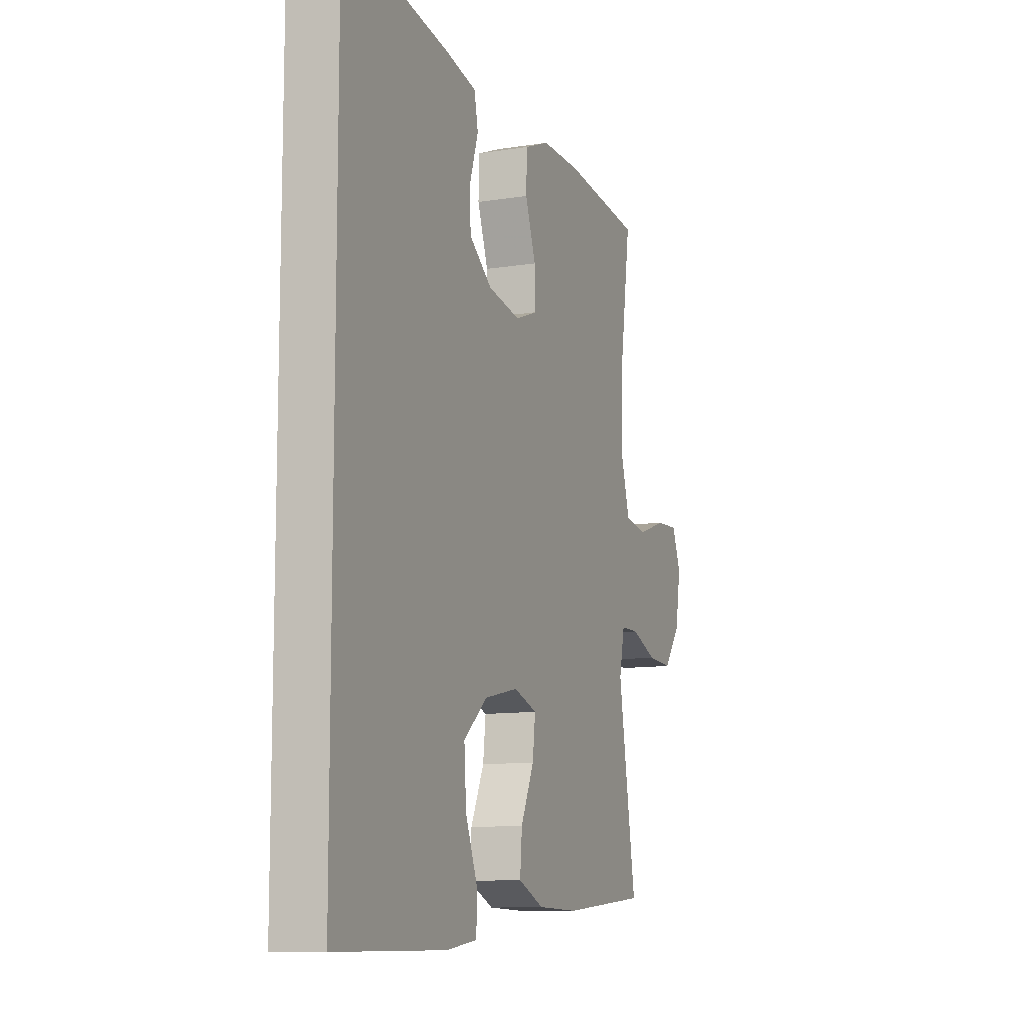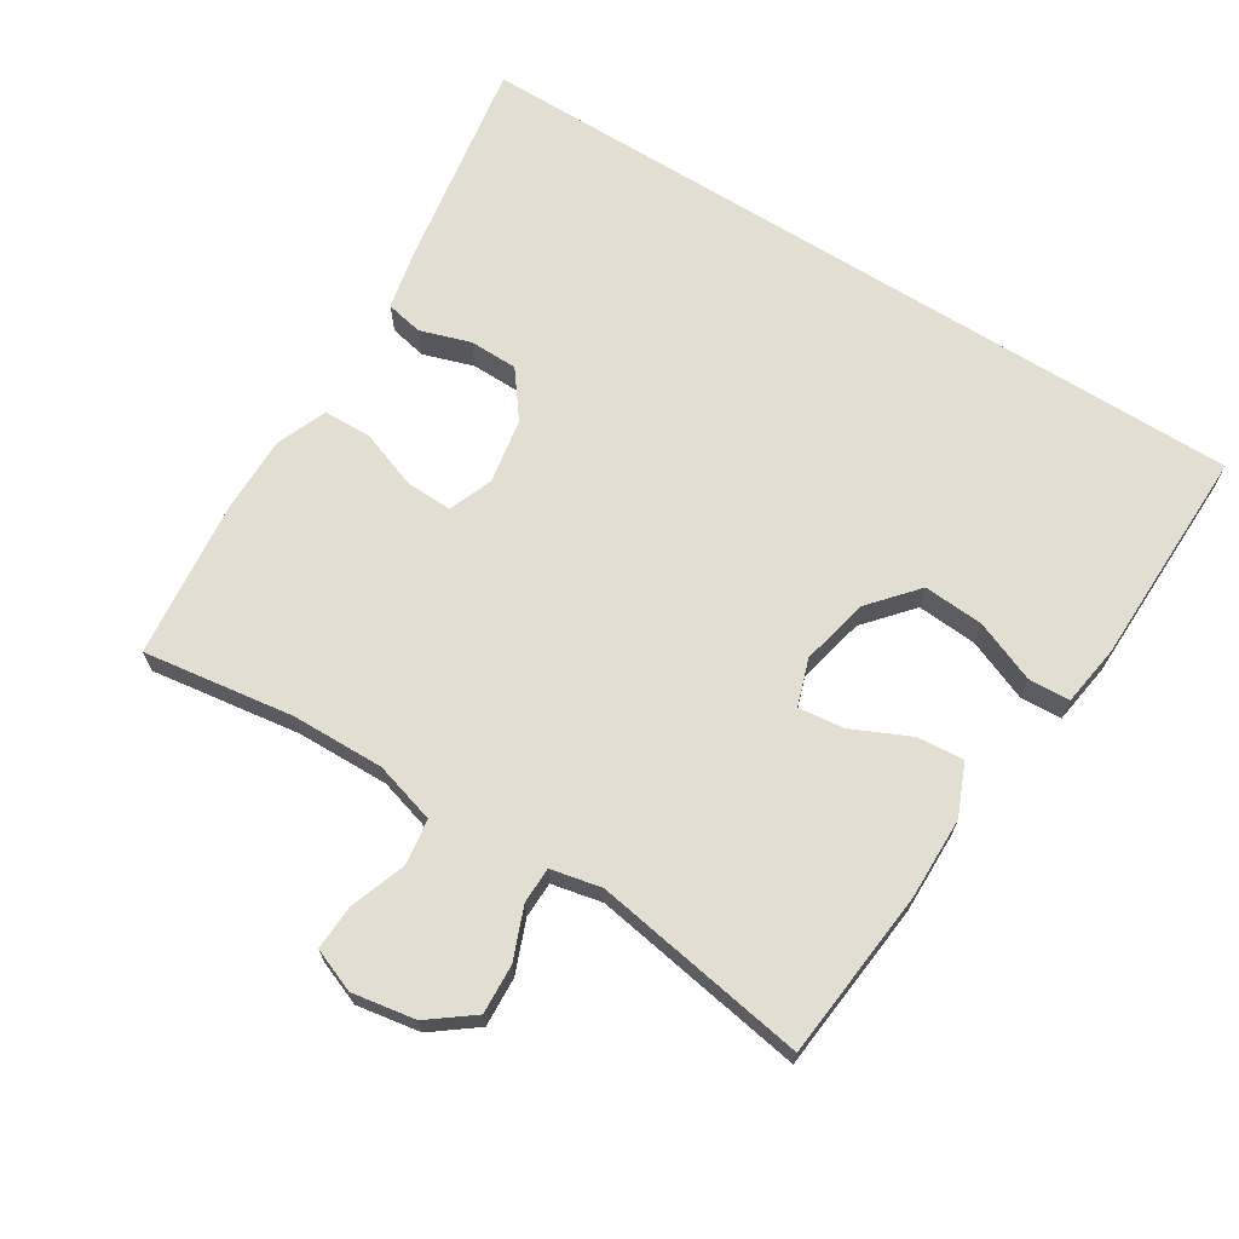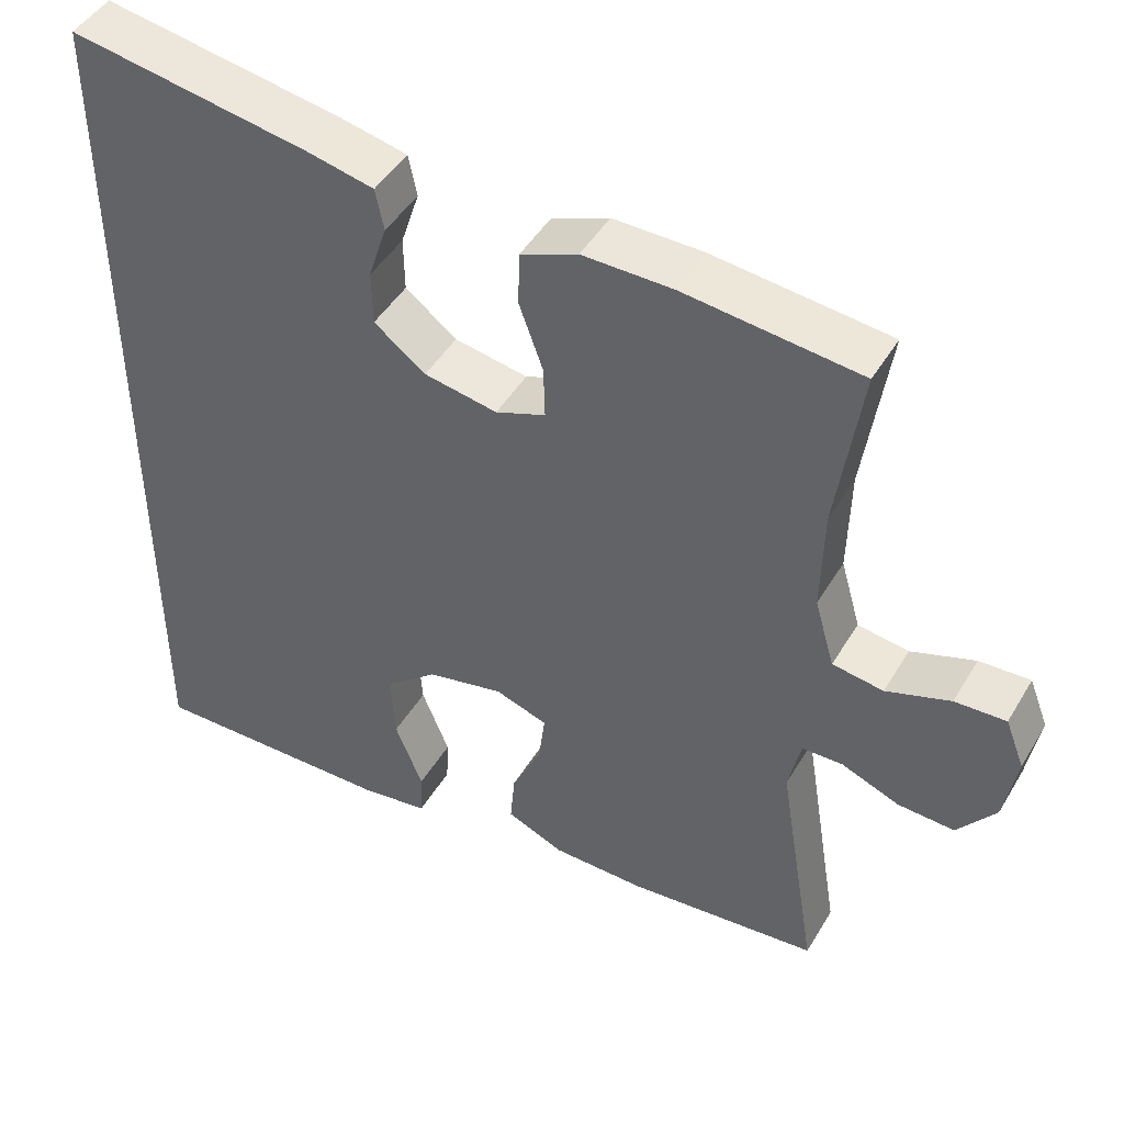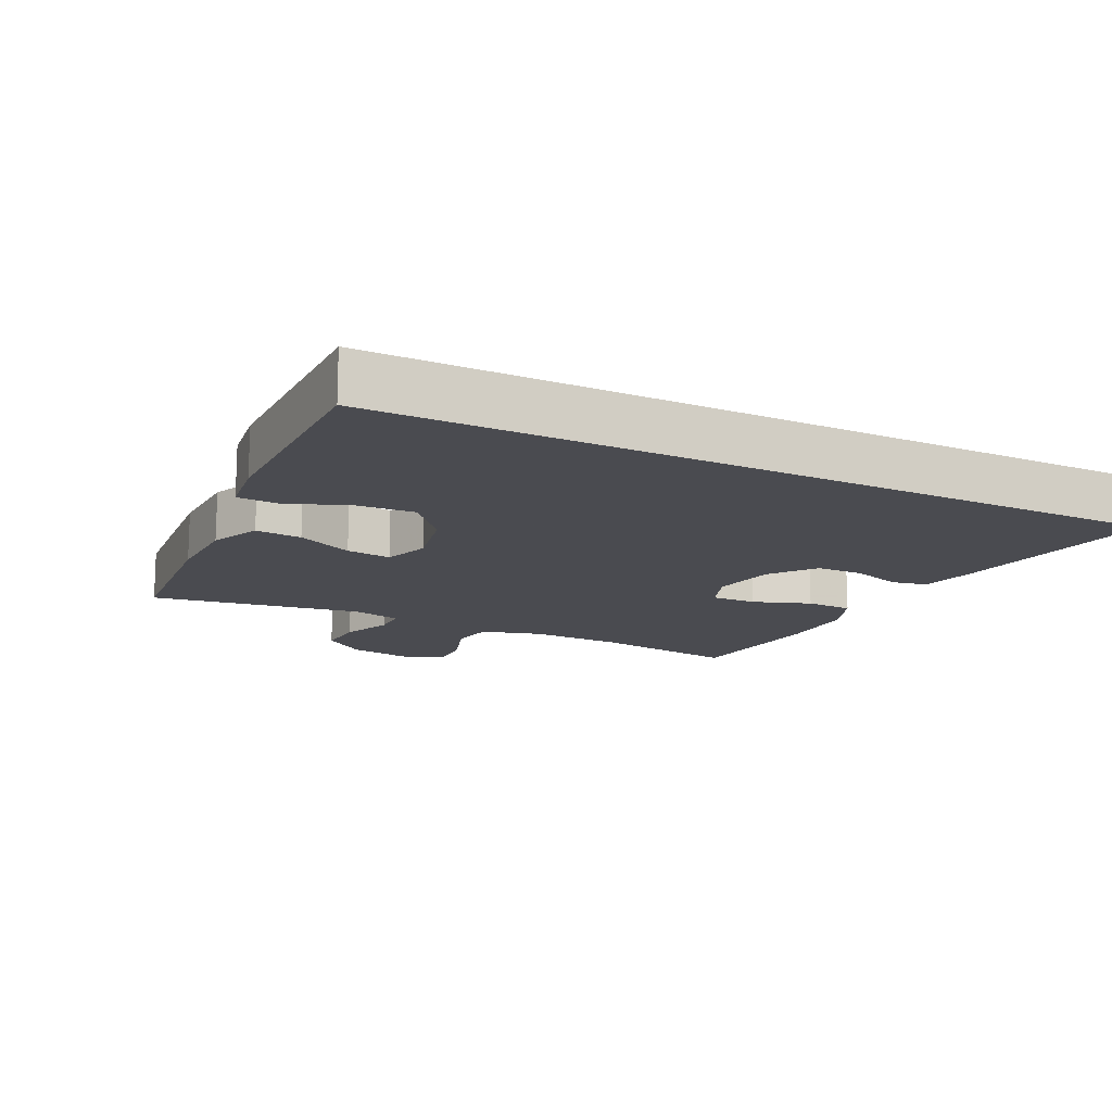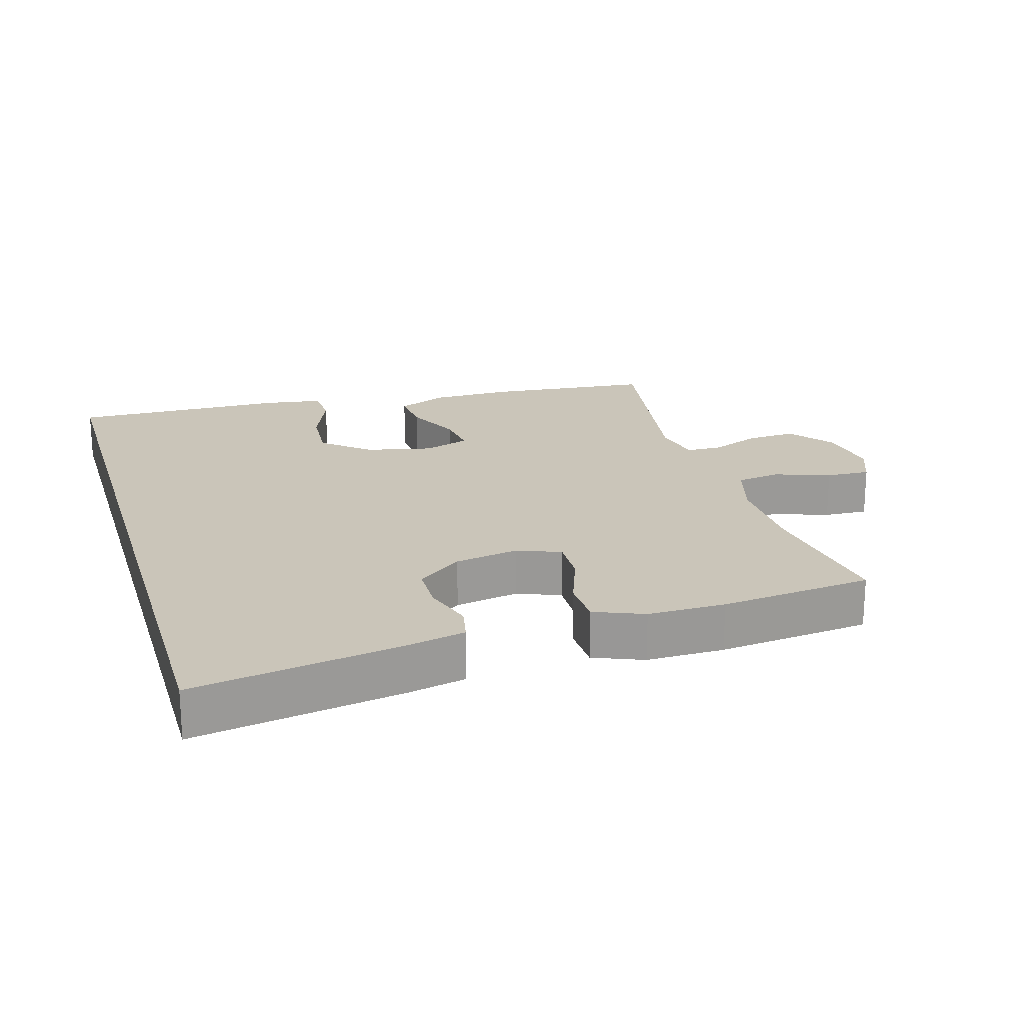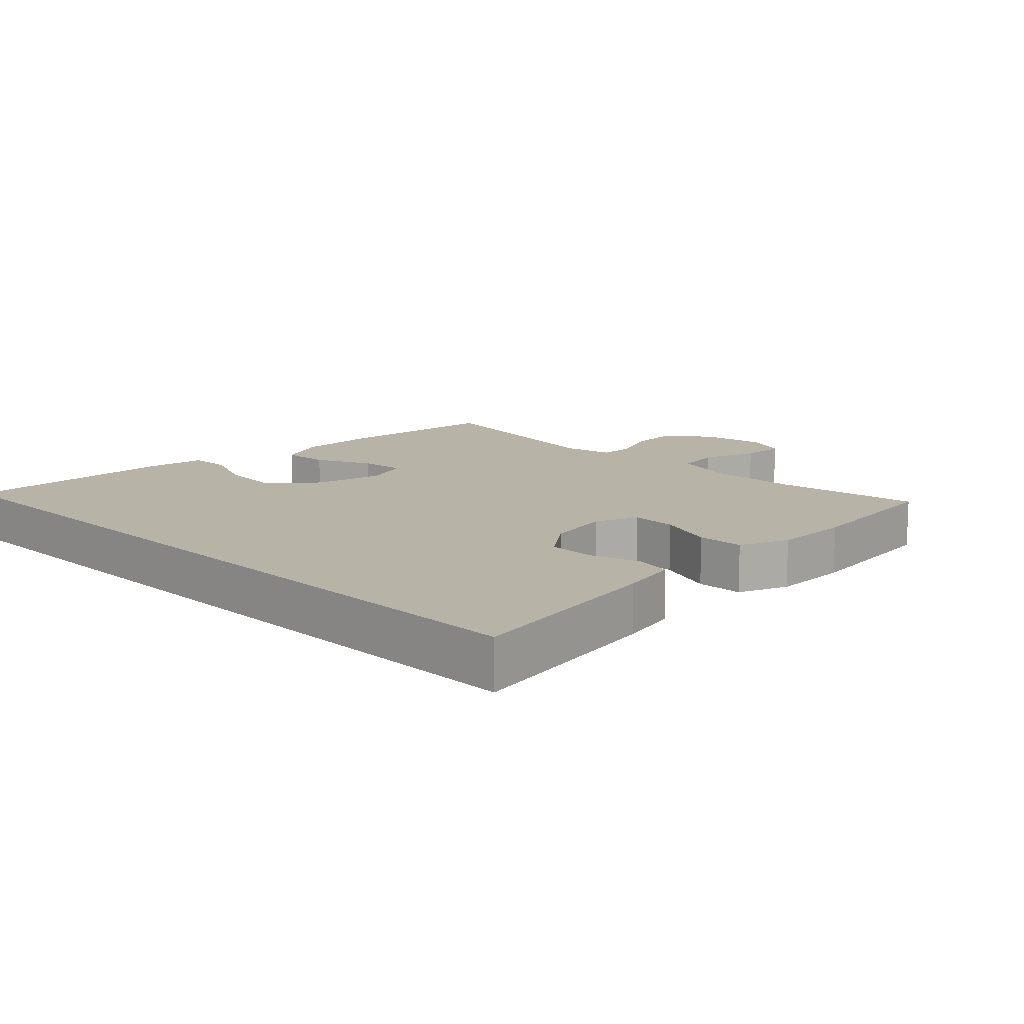
<metadata>
{"format":"obj","ext":"obj","renderer":"f3d","projection":"perspective","resolution":1024,"background":"white","views":[{"elev":-10.7,"azim":-68.2,"up":"+Z"},{"elev":68.0,"azim":122.1,"up":"+Y"},{"elev":46.2,"azim":29.3,"up":"+Z"},{"elev":-14.6,"azim":-116.6,"up":"+Y"},{"elev":20.7,"azim":-16.5,"up":"+Y"},{"elev":12.6,"azim":-45.0,"up":"+Y"}]}
</metadata>
<code>
v -0.5 0.07 0.585
v -0.189 0.07 0.533
v -0.102 0.07 0.514
v -0.091 0.07 0.46
v -0.115 0.07 0.386
v -0.114 0.07 0.315
v -0.047 0.07 0.264
v 0.048 0.07 0.247
v 0.113 0.07 0.272
v 0.111 0.07 0.34
v 0.08 0.07 0.426
v 0.082 0.07 0.496
v 0.156 0.07 0.526
v 0.272 0.07 0.525
v 0.5 0.07 0.5
v 0.468 0.07 0.28
v 0.465 0.07 0.144
v 0.491 0.07 0.054
v 0.557 0.07 0.044
v 0.64 0.07 0.073
v 0.706 0.07 0.076
v 0.731 0.07 0.012
v 0.715 0.07 -0.081
v 0.666 0.07 -0.145
v 0.593 0.07 -0.141
v 0.518 0.07 -0.111
v 0.465 0.07 -0.112
v 0.449 0.07 -0.186
v 0.5 0.07 -0.5
v 0.251 0.07 -0.524
v 0.131 0.07 -0.522
v 0.056 0.07 -0.49
v 0.062 0.07 -0.421
v 0.101 0.07 -0.337
v 0.109 0.07 -0.27
v 0.041 0.07 -0.247
v -0.059 0.07 -0.269
v -0.128 0.07 -0.328
v -0.122 0.07 -0.416
v -0.086 0.07 -0.506
v -0.089 0.07 -0.567
v -0.178 0.07 -0.58
v -0.5 0.07 -0.585
v -0.5 0 0.585
v -0.189 0 0.533
v -0.102 0 0.514
v -0.091 0 0.46
v -0.115 0 0.386
v -0.114 0 0.315
v -0.047 0 0.264
v 0.048 0 0.247
v 0.113 0 0.272
v 0.111 0 0.34
v 0.08 0 0.426
v 0.082 0 0.496
v 0.156 0 0.526
v 0.272 0 0.525
v 0.5 0 0.5
v 0.468 0 0.28
v 0.465 0 0.144
v 0.491 0 0.054
v 0.557 0 0.044
v 0.64 0 0.073
v 0.706 0 0.076
v 0.731 0 0.012
v 0.715 0 -0.081
v 0.666 0 -0.145
v 0.593 0 -0.141
v 0.518 0 -0.111
v 0.465 0 -0.112
v 0.449 0 -0.186
v 0.5 0 -0.5
v 0.251 0 -0.524
v 0.131 0 -0.522
v 0.056 0 -0.49
v 0.062 0 -0.421
v 0.101 0 -0.337
v 0.109 0 -0.27
v 0.041 0 -0.247
v -0.059 0 -0.269
v -0.128 0 -0.328
v -0.122 0 -0.416
v -0.086 0 -0.506
v -0.089 0 -0.567
v -0.178 0 -0.58
v -0.5 0 -0.585
f 41 42 43
f 40 41 43
f 39 40 43
f 43 1 2
f 39 43 2
f 38 39 2
f 37 38 2
f 36 37 2
f 32 33 34
f 31 32 34
f 30 31 34
f 29 30 34
f 28 29 34
f 27 28 34 35
f 24 25 26
f 23 24 26
f 22 23 26
f 21 22 26
f 20 21 26
f 19 20 26
f 18 19 26 27
f 27 35 36
f 18 27 36
f 17 18 36
f 14 15 16
f 13 14 16
f 12 13 16
f 11 12 16
f 10 11 16
f 9 10 16 17
f 2 3 4 5
f 2 5 6
f 36 2 6
f 8 9 17 36
f 7 8 36
f 6 7 36
f 86 85 84
f 86 84 83
f 86 83 82
f 45 44 86
f 45 86 82
f 45 82 81
f 45 81 80
f 45 80 79
f 77 76 75
f 77 75 74
f 77 74 73
f 77 73 72
f 77 72 71
f 78 77 71 70
f 69 68 67
f 69 67 66
f 69 66 65
f 69 65 64
f 69 64 63
f 69 63 62
f 70 69 62 61
f 79 78 70
f 79 70 61
f 79 61 60
f 59 58 57
f 59 57 56
f 59 56 55
f 59 55 54
f 59 54 53
f 60 59 53 52
f 48 47 46 45
f 49 48 45
f 49 45 79
f 79 60 52 51
f 79 51 50
f 79 50 49
f 1 44 45 2
f 2 45 46 3
f 3 46 47 4
f 4 47 48 5
f 5 48 49 6
f 6 49 50 7
f 7 50 51 8
f 8 51 52 9
f 9 52 53 10
f 10 53 54 11
f 11 54 55 12
f 12 55 56 13
f 13 56 57 14
f 14 57 58 15
f 15 58 59 16
f 16 59 60 17
f 17 60 61 18
f 18 61 62 19
f 19 62 63 20
f 20 63 64 21
f 21 64 65 22
f 22 65 66 23
f 23 66 67 24
f 24 67 68 25
f 25 68 69 26
f 26 69 70 27
f 27 70 71 28
f 28 71 72 29
f 29 72 73 30
f 30 73 74 31
f 31 74 75 32
f 32 75 76 33
f 33 76 77 34
f 34 77 78 35
f 35 78 79 36
f 36 79 80 37
f 37 80 81 38
f 38 81 82 39
f 39 82 83 40
f 40 83 84 41
f 41 84 85 42
f 42 85 86 43
f 43 86 44 1

</code>
